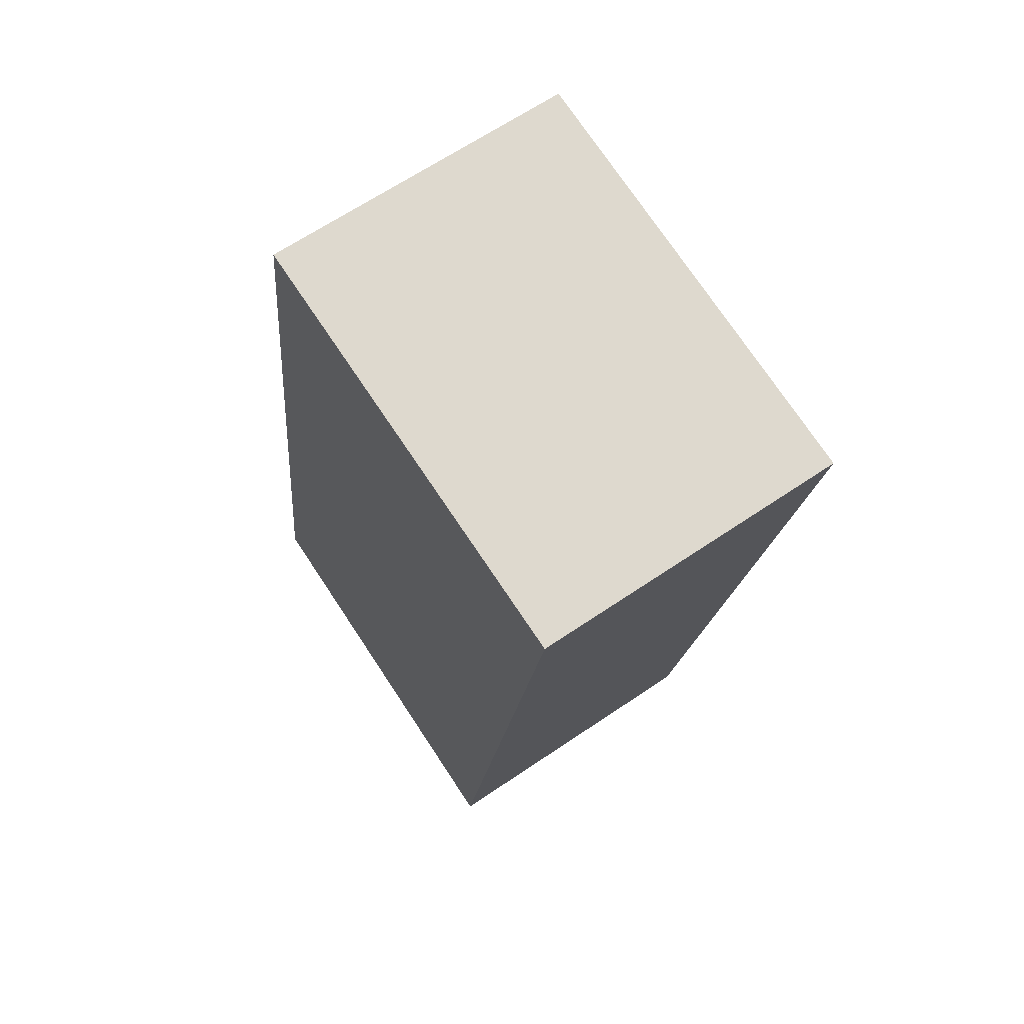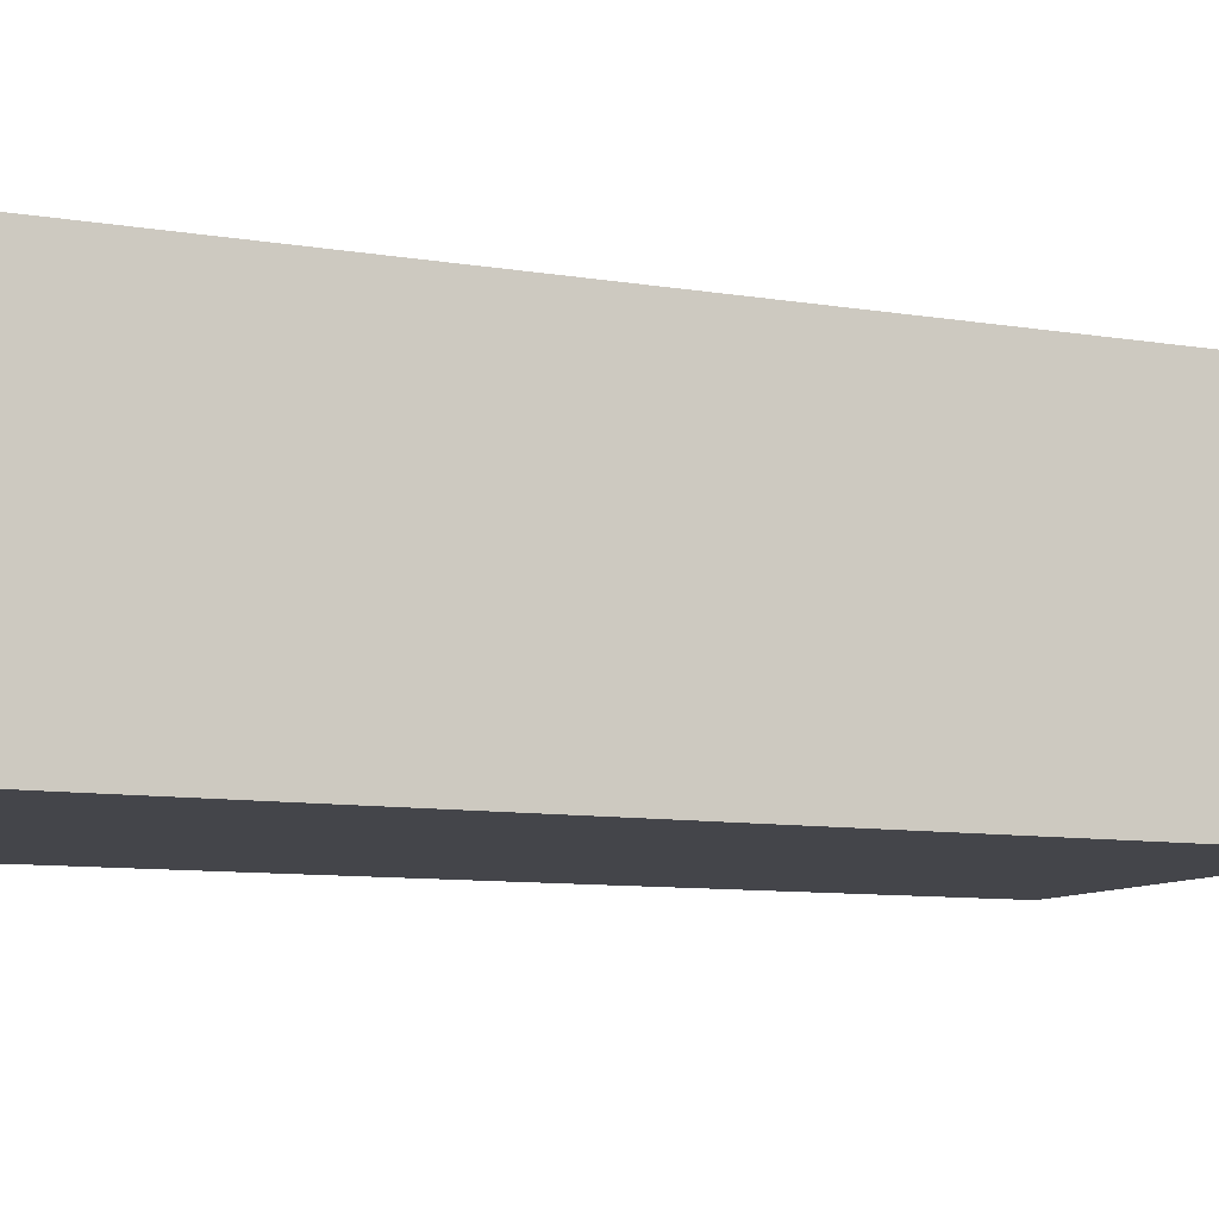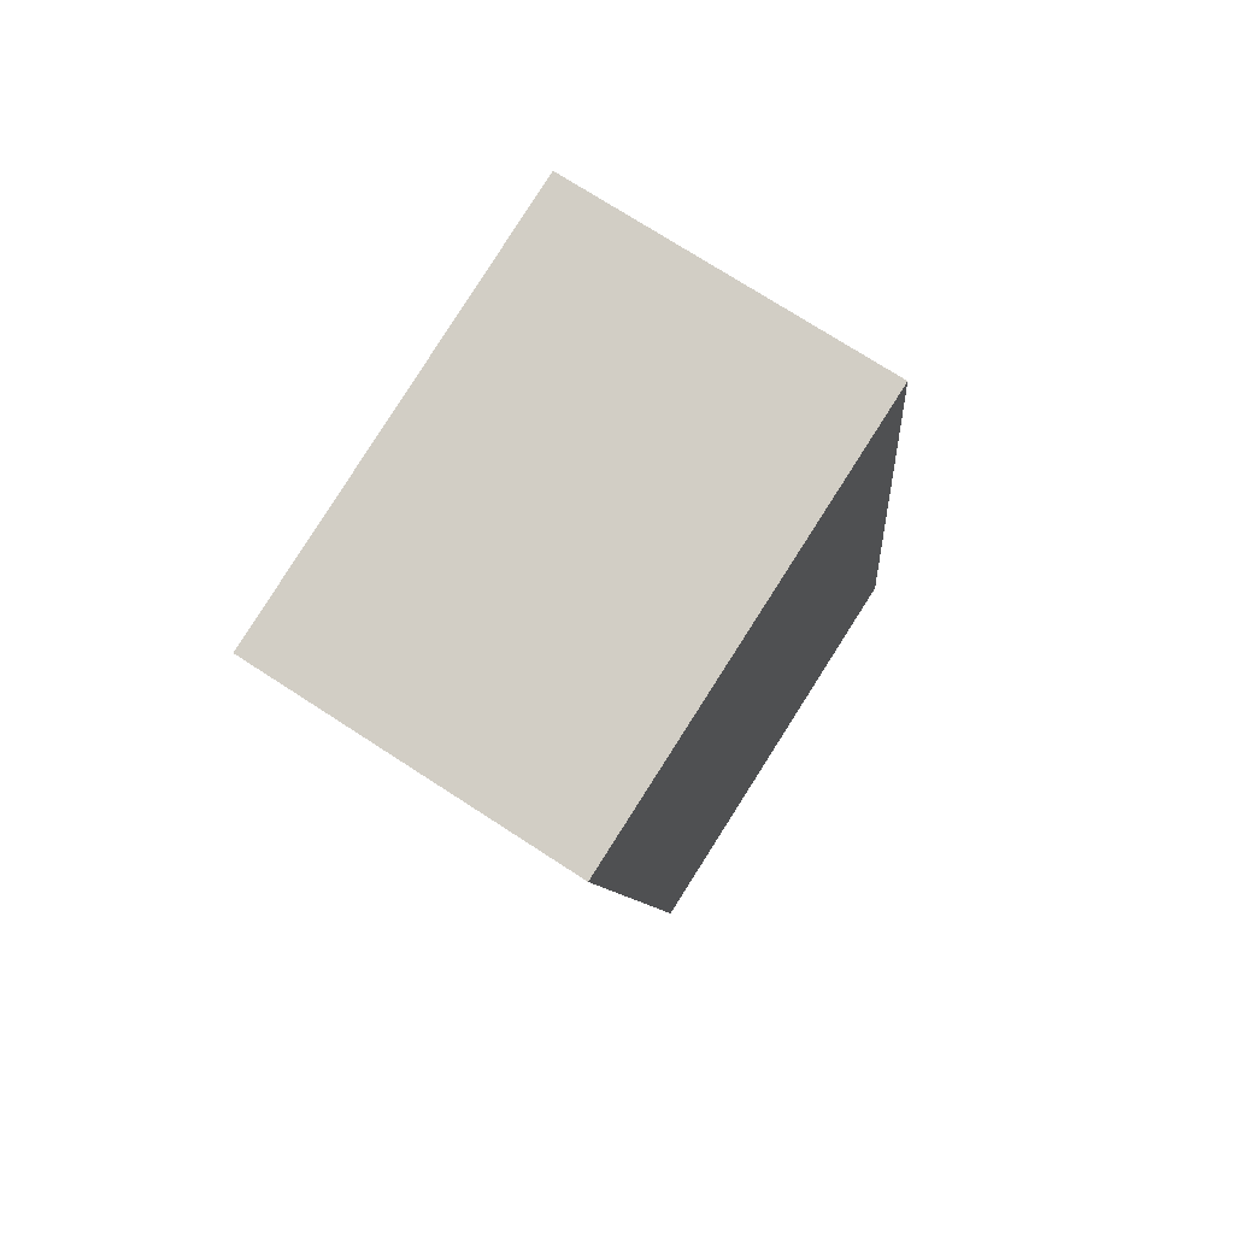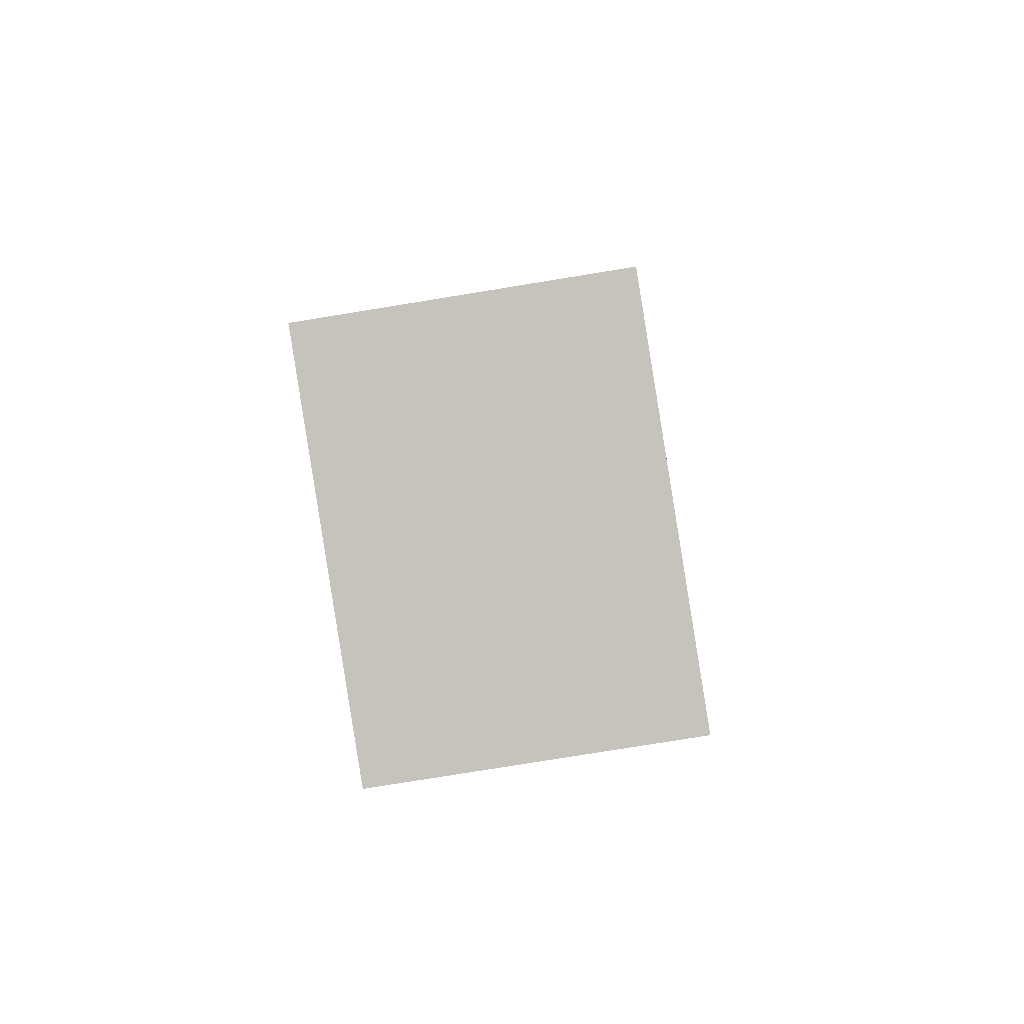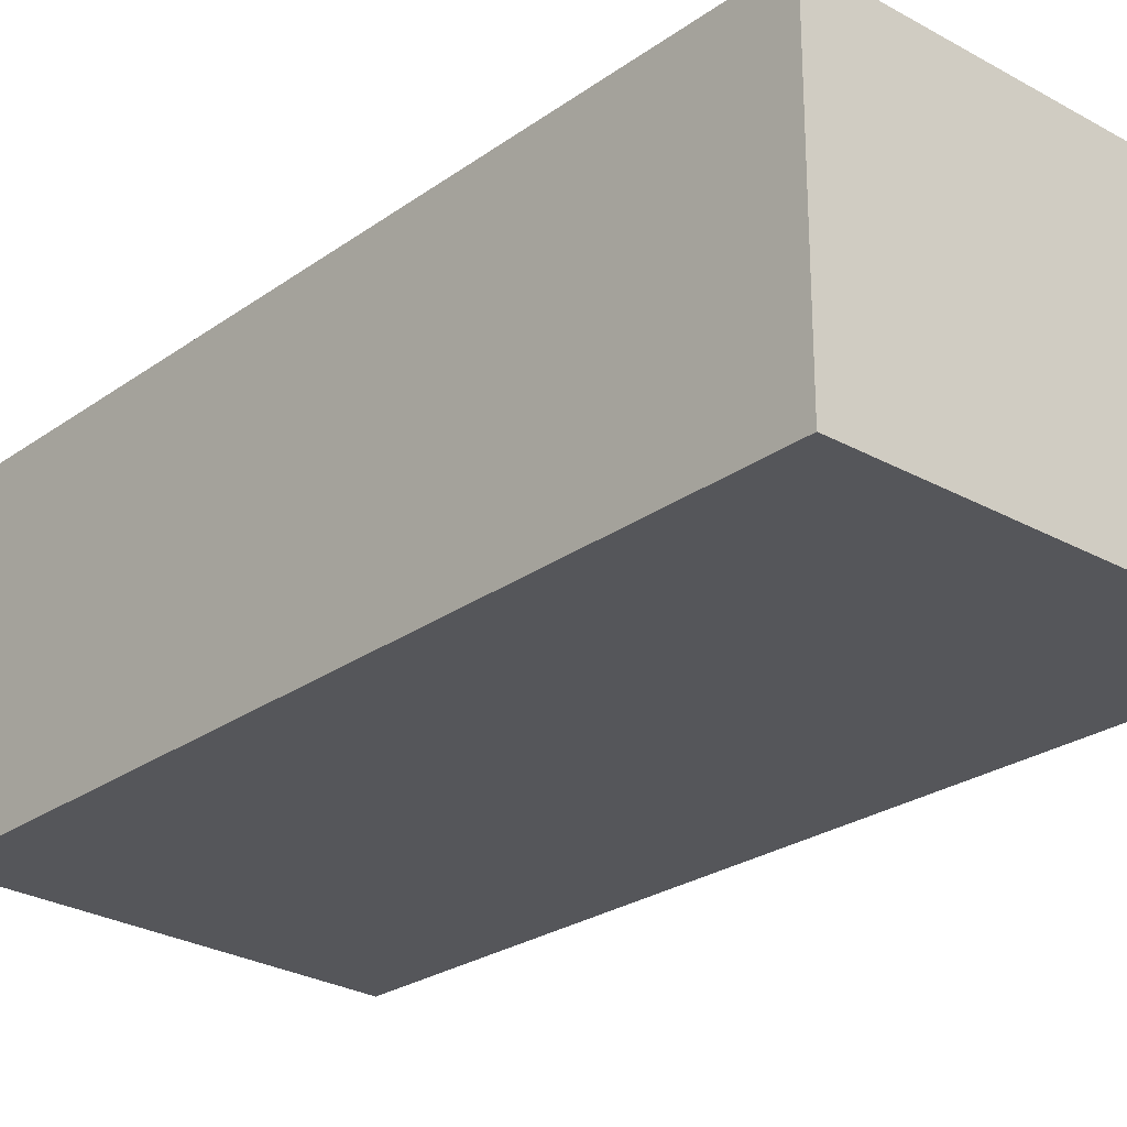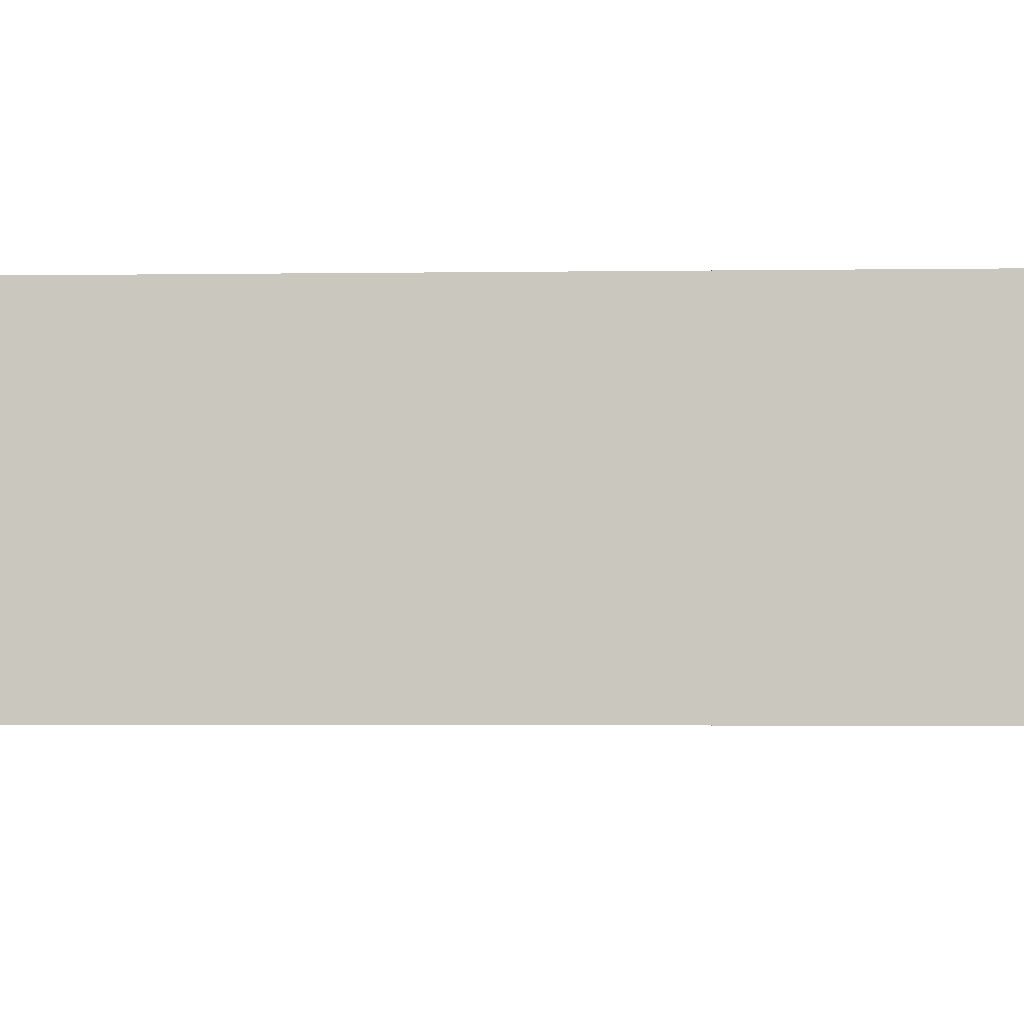
<metadata>
{"format":"obj","ext":"obj","renderer":"f3d","projection":"perspective","resolution":1024,"background":"white","views":[{"elev":65.5,"azim":55.7,"up":"+Z"},{"elev":-9.3,"azim":75.3,"up":"+Y"},{"elev":73.8,"azim":123.0,"up":"+Z"},{"elev":-78.8,"azim":-80.8,"up":"+Z"},{"elev":-26.0,"azim":-33.4,"up":"+Y"},{"elev":-2.7,"azim":102.3,"up":"+Y"}]}
</metadata>
<code>
v  0 1.057 6.472e-17
v  1.885 1.057 2.754
v  1.395 1.057 -0.265
v  0.429 1.057 2.956
v  1.885 -1.686e-16 2.754
v  1.395 1.623e-17 -0.265
v  0 0 0
v  0.429 -1.81e-16 2.956
g defaultobject
f 1 2 3
f 2 1 4
f 5 3 2
f 3 5 6
f 6 1 3
f 1 6 7
f 7 4 1
f 4 7 8
f 8 2 4
f 2 8 5
f 8 6 5
f 6 8 7

</code>
